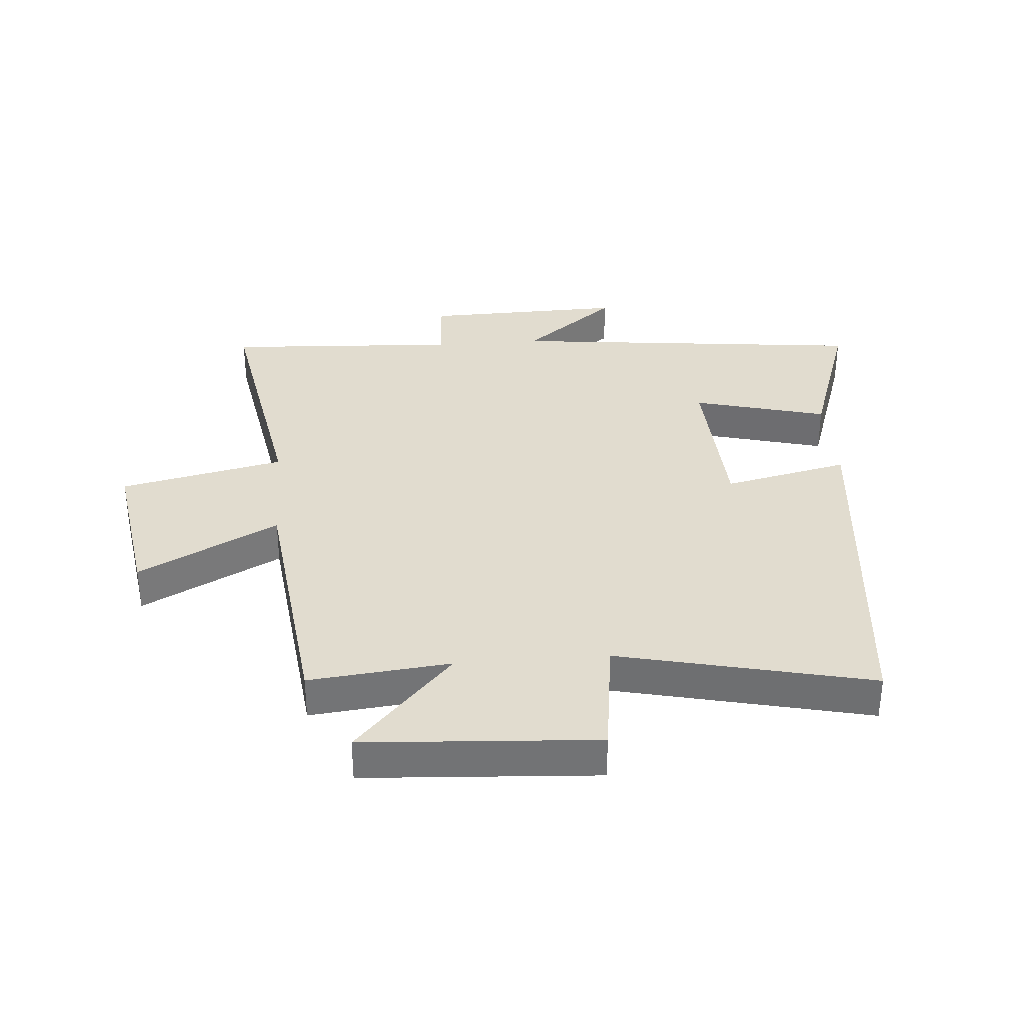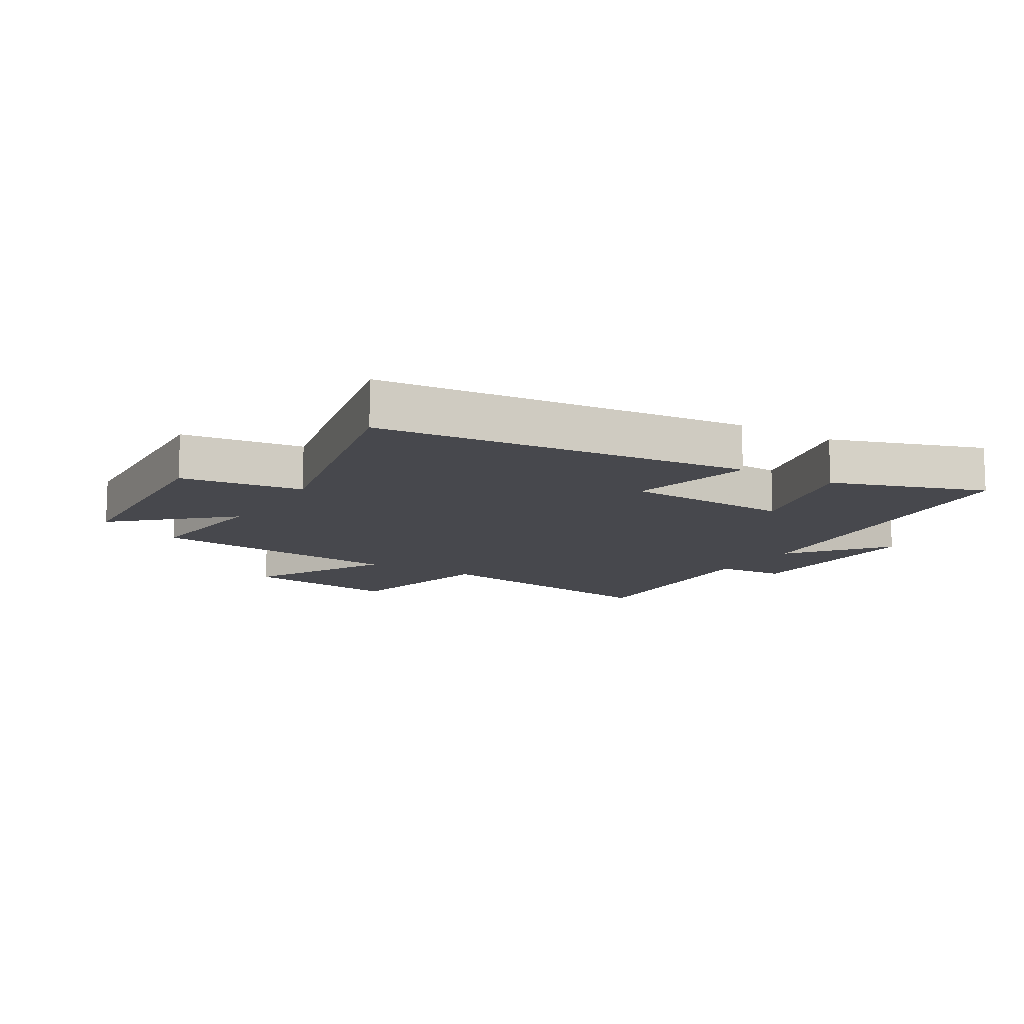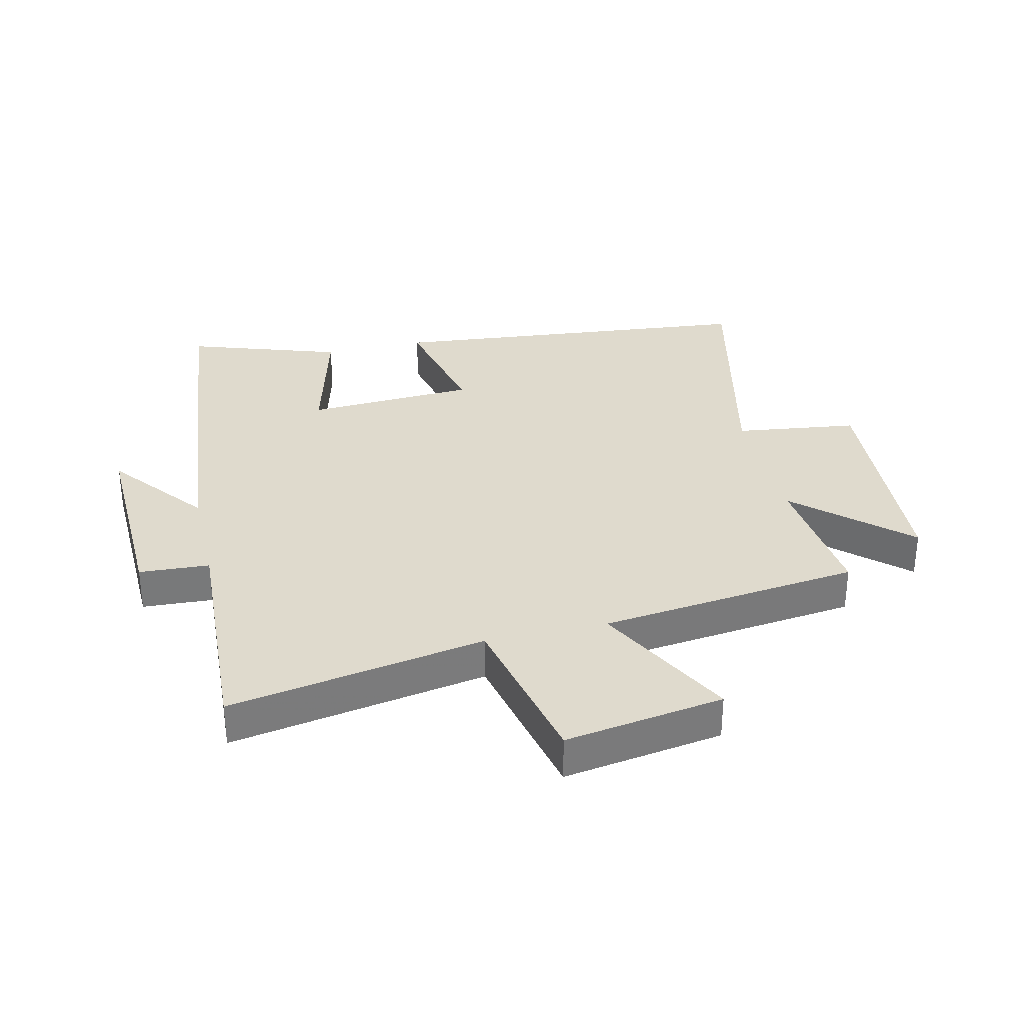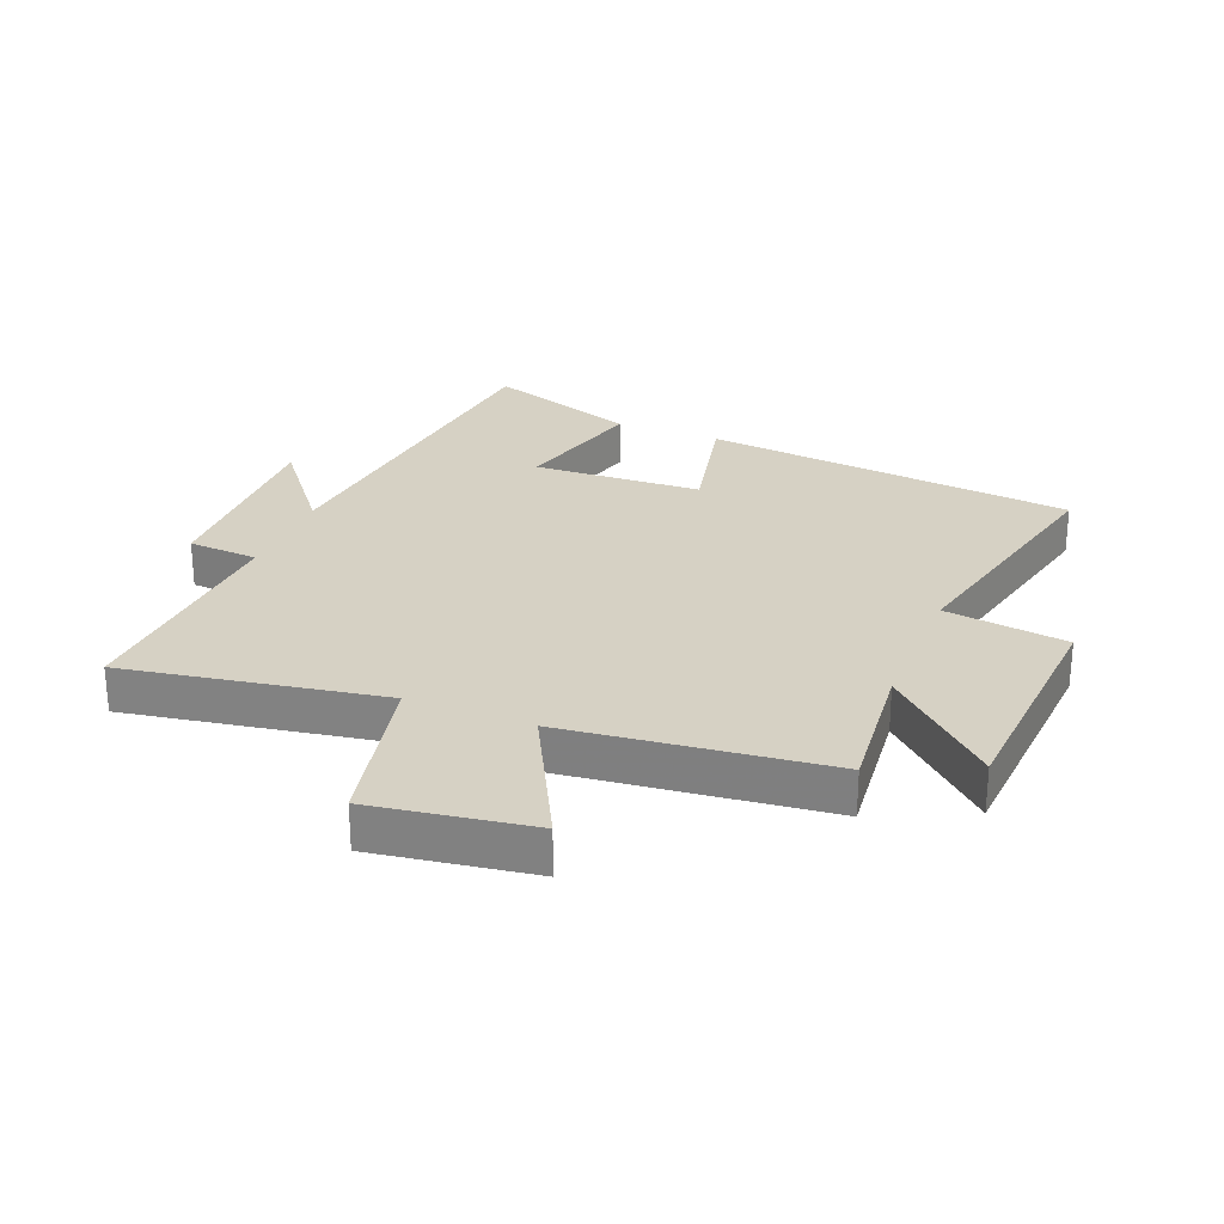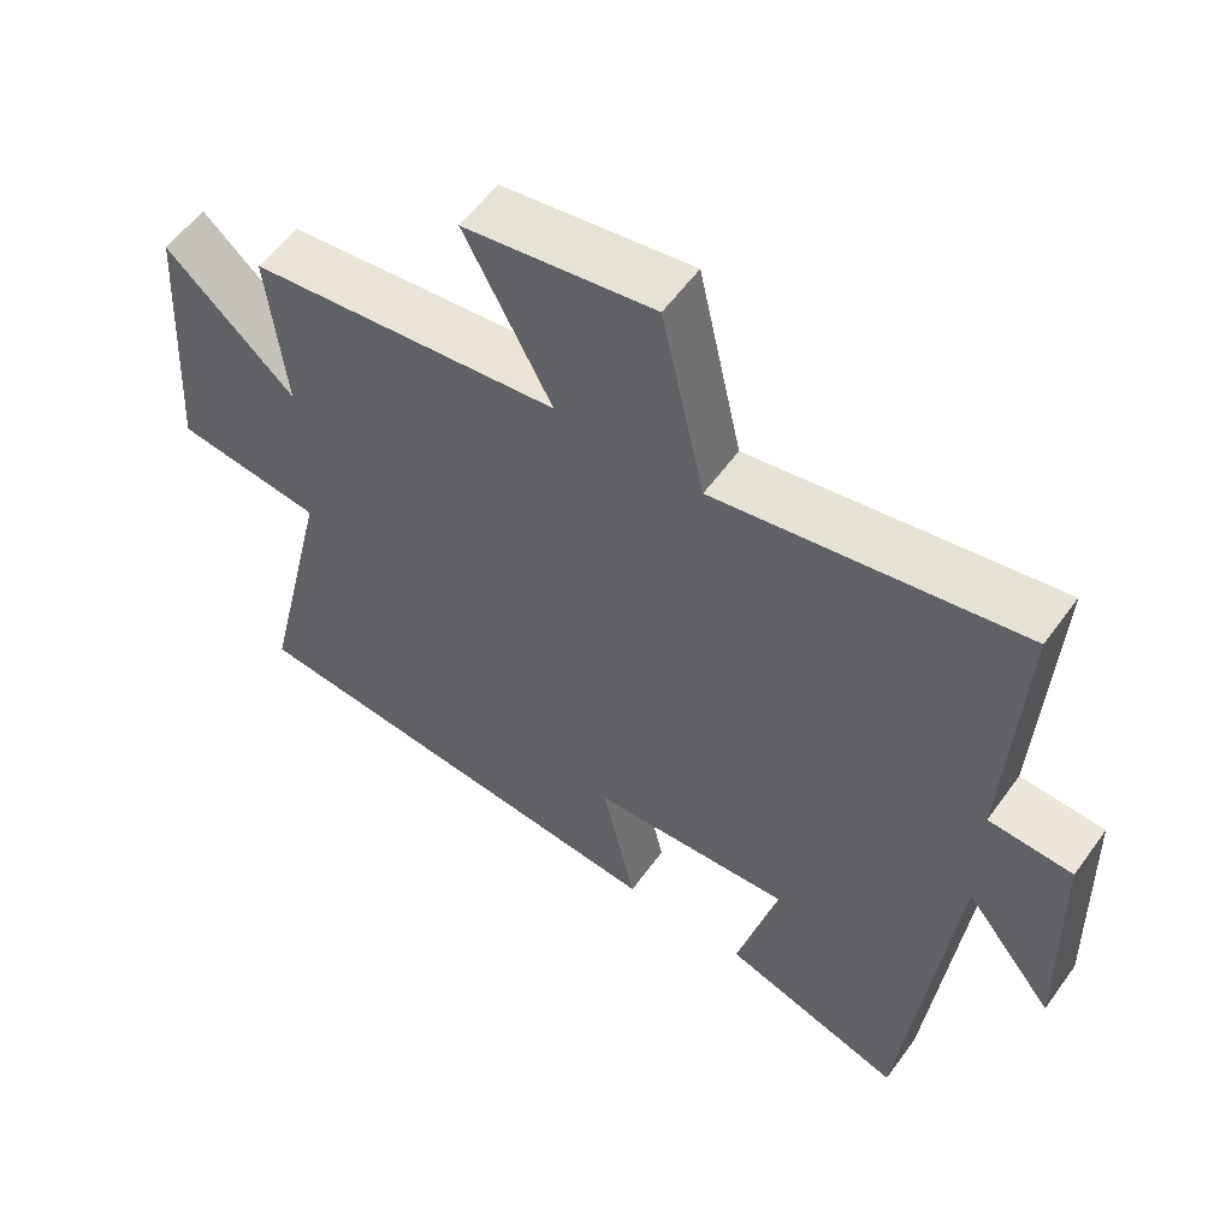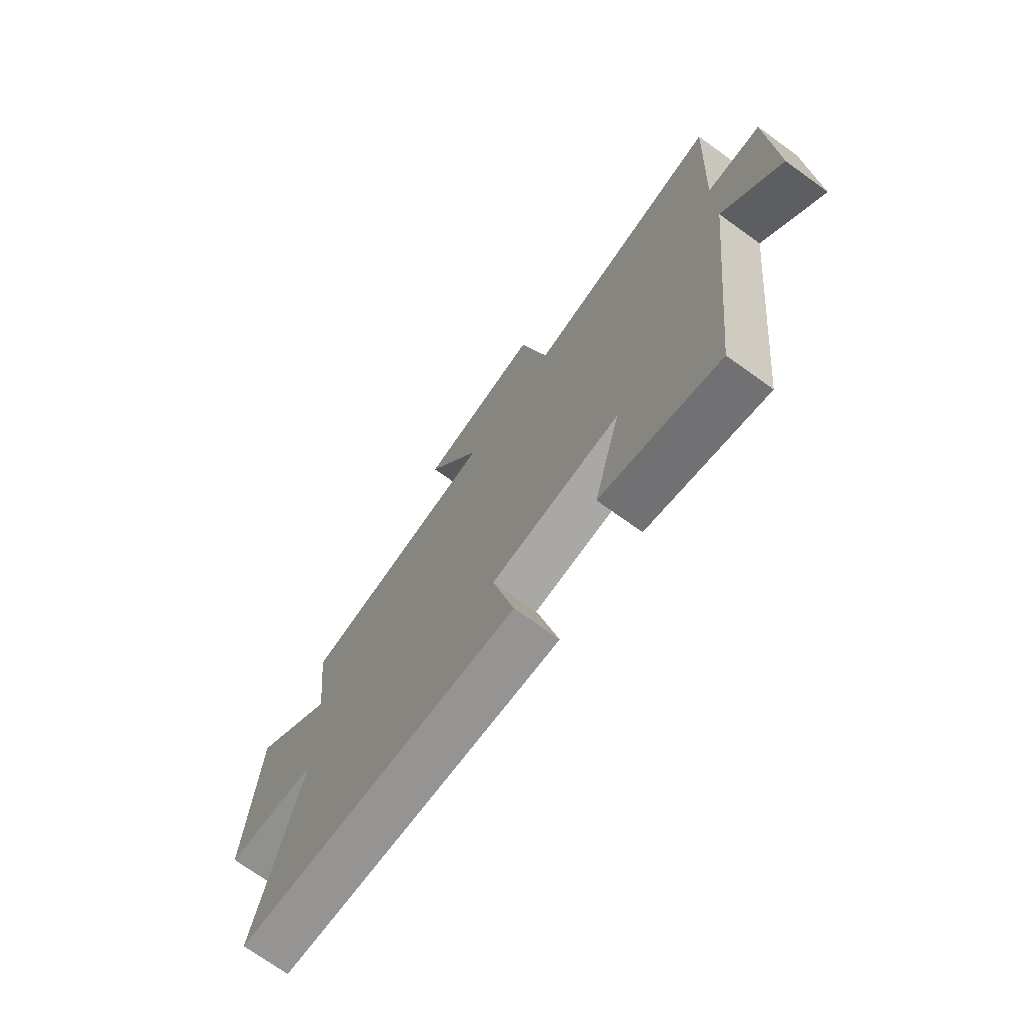
<metadata>
{"format":"obj","ext":"obj","renderer":"f3d","projection":"perspective","resolution":1024,"background":"white","views":[{"elev":34.3,"azim":85.5,"up":"+Y"},{"elev":-11.9,"azim":148.7,"up":"+Y"},{"elev":32.7,"azim":-13.3,"up":"+Y"},{"elev":26.9,"azim":22.0,"up":"+Y"},{"elev":56.6,"azim":-144.7,"up":"+Z"},{"elev":-72.4,"azim":-125.7,"up":"+Z"}]}
</metadata>
<code>
v 0.524 0.07 0.451
v 0.5 0.07 0.22
v 0.676 0.07 0.381
v 0.7 0.07 0.001
v 0.5 0.07 -0.026
v 0.595 0.07 -0.438
v -0.014 0.07 -0.5
v 0.032 0.07 -0.295
v -0.244 0.07 -0.281
v -0.186 0.07 -0.5
v -0.435 0.07 -0.584
v -0.5 0.07 0.007
v -0.623 0.07 -0.148
v -0.615 0.07 0.182
v -0.5 0.07 0.189
v -0.521 0.07 0.573
v -0.102 0.07 0.5
v -0.043 0.07 0.768
v 0.217 0.07 0.728
v 0.098 0.07 0.5
v 0.524 0 0.451
v 0.5 0 0.22
v 0.676 0 0.381
v 0.7 0 0.001
v 0.5 0 -0.026
v 0.595 0 -0.438
v -0.014 0 -0.5
v 0.032 0 -0.295
v -0.244 0 -0.281
v -0.186 0 -0.5
v -0.435 0 -0.584
v -0.5 0 0.007
v -0.623 0 -0.148
v -0.615 0 0.182
v -0.5 0 0.189
v -0.521 0 0.573
v -0.102 0 0.5
v -0.043 0 0.768
v 0.217 0 0.728
v 0.098 0 0.5
f 17 18 19 20
f 17 20 1 2
f 15 16 17 2
f 12 13 14 15
f 12 15 2
f 9 10 11 12
f 8 9 12 2
f 5 6 7 8
f 5 8 2 3
f 3 4 5
f 40 39 38 37
f 22 21 40 37
f 22 37 36 35
f 35 34 33 32
f 22 35 32
f 32 31 30 29
f 22 32 29 28
f 28 27 26 25
f 23 22 28 25
f 25 24 23
f 1 21 22 2
f 2 22 23 3
f 3 23 24 4
f 4 24 25 5
f 5 25 26 6
f 6 26 27 7
f 7 27 28 8
f 8 28 29 9
f 9 29 30 10
f 10 30 31 11
f 11 31 32 12
f 12 32 33 13
f 13 33 34 14
f 14 34 35 15
f 15 35 36 16
f 16 36 37 17
f 17 37 38 18
f 18 38 39 19
f 19 39 40 20
f 20 40 21 1

</code>
